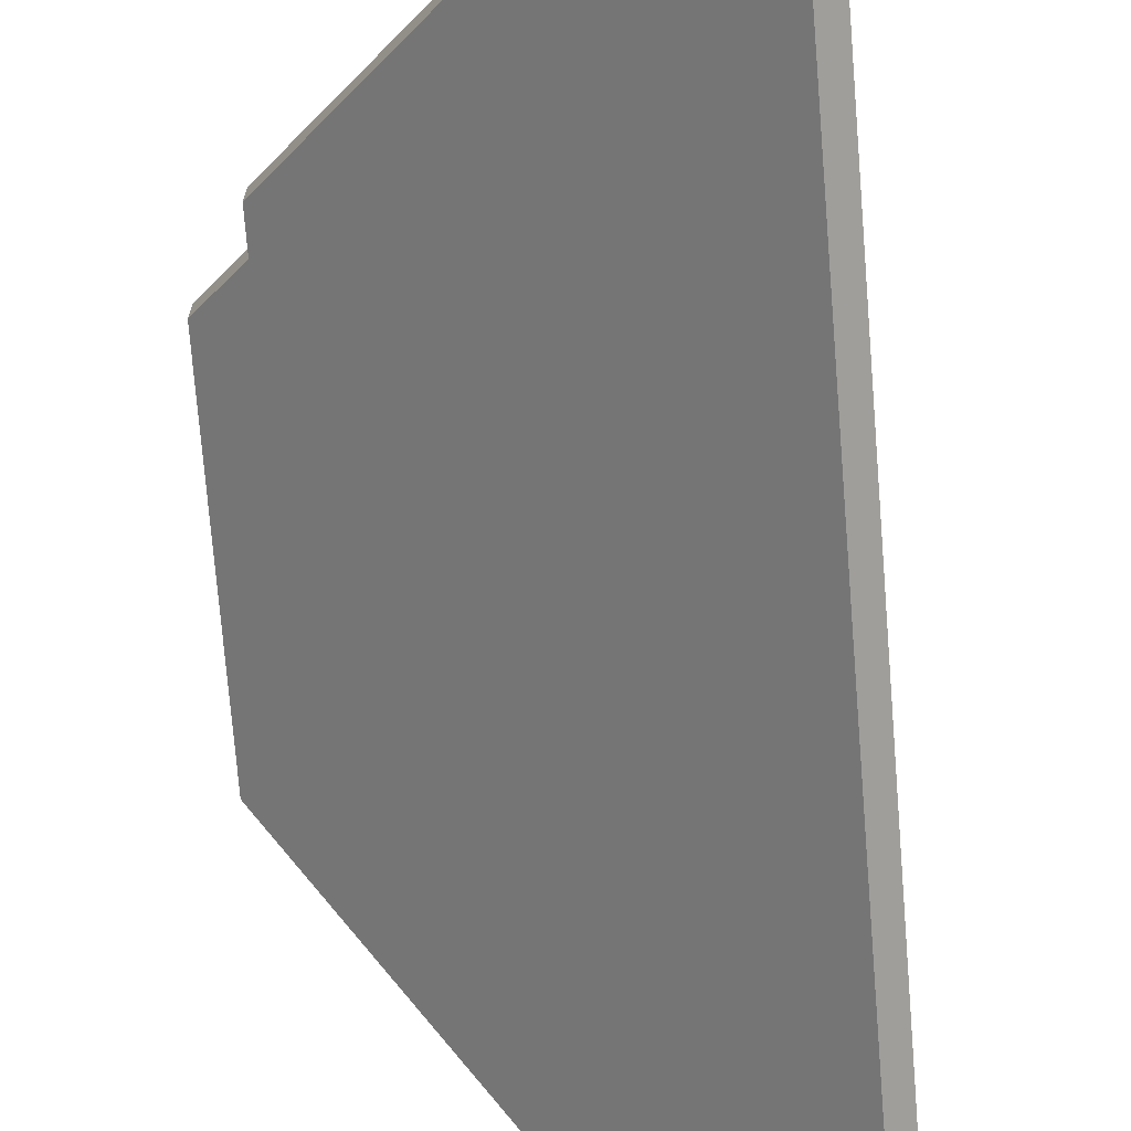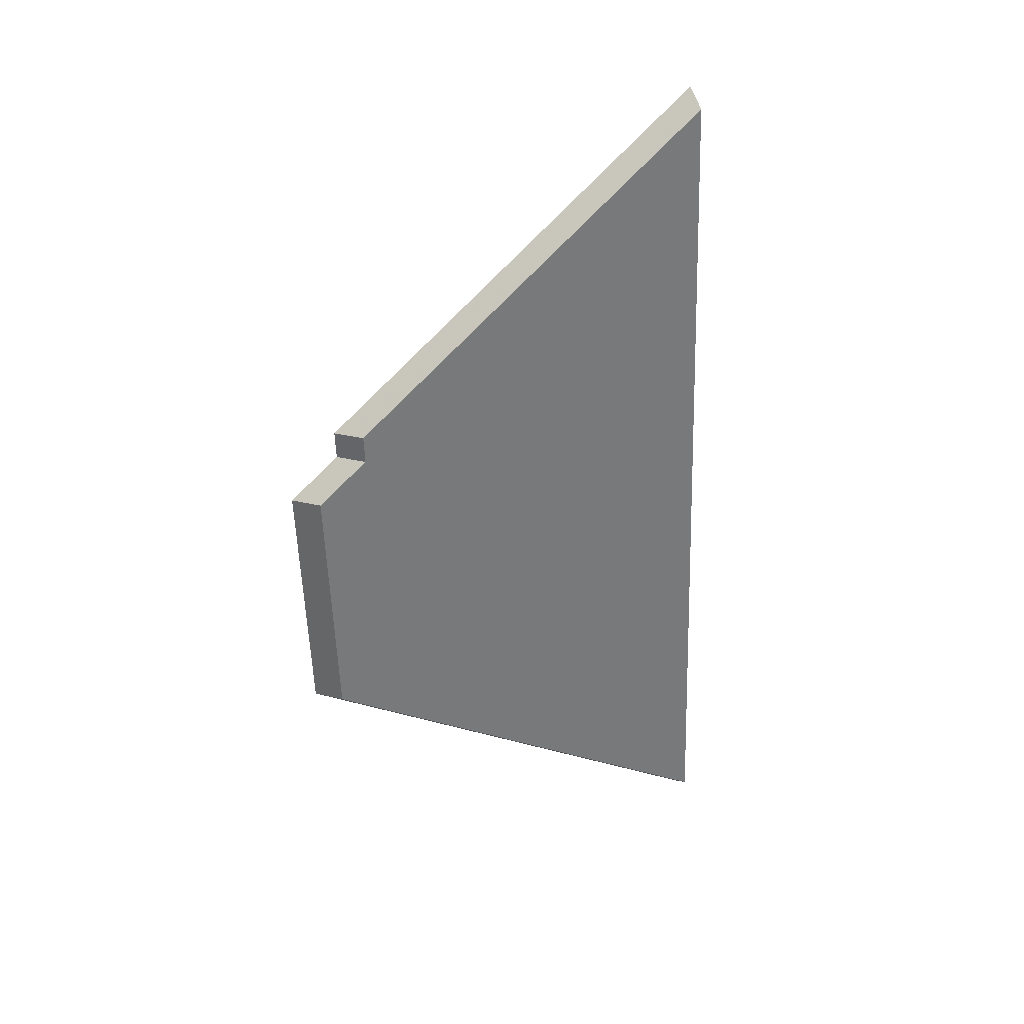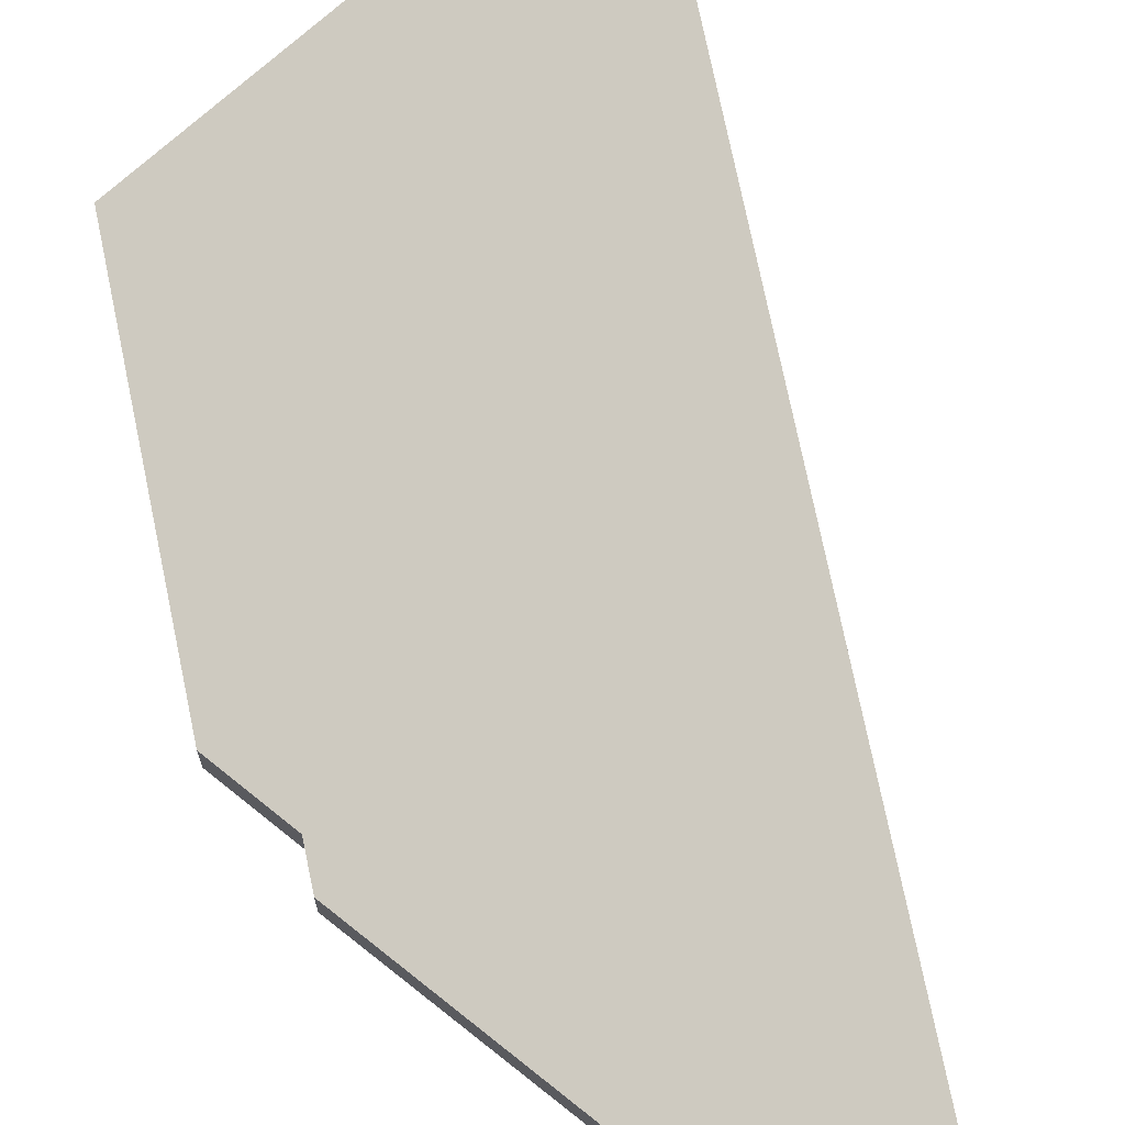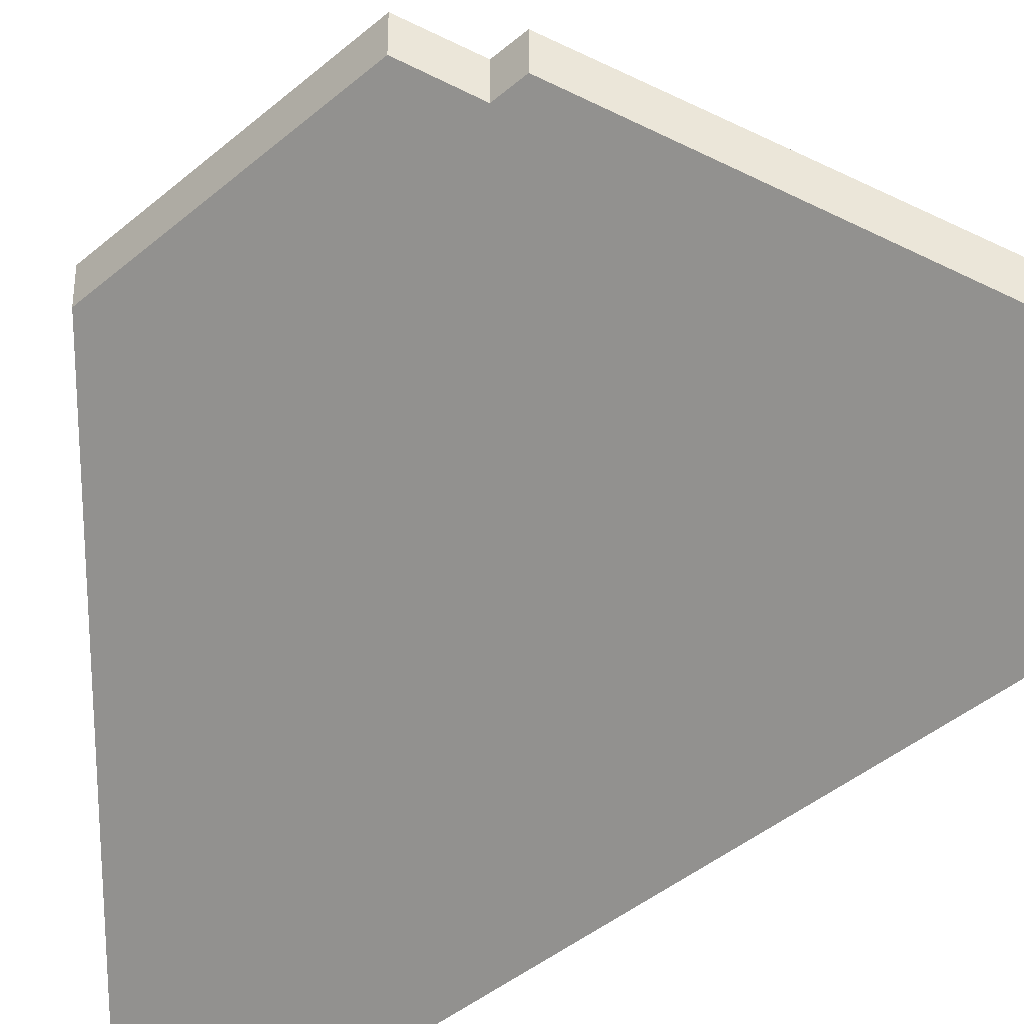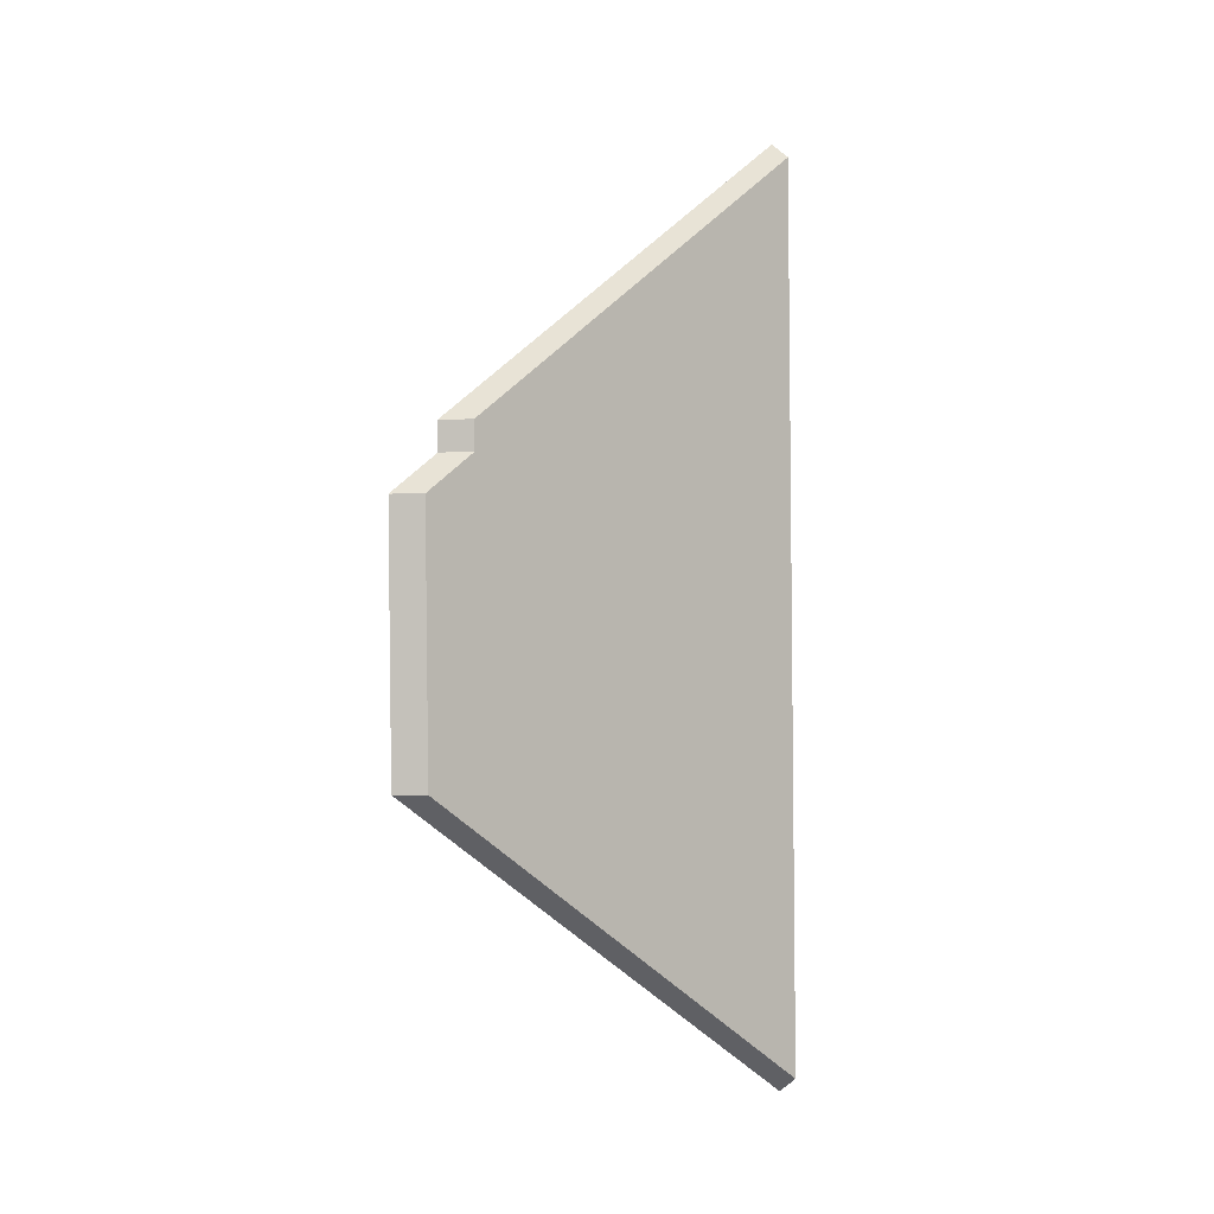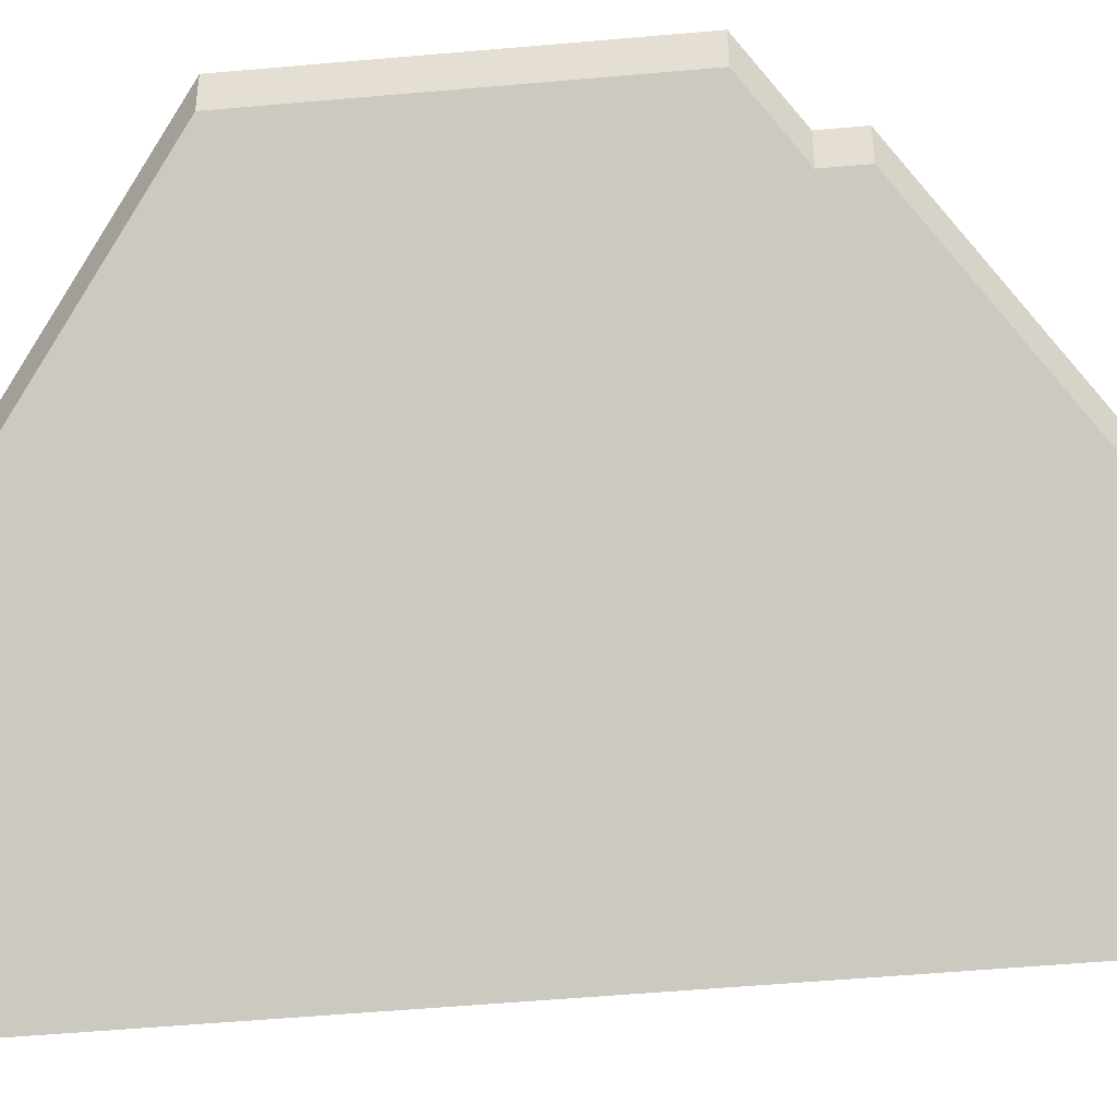
<metadata>
{"format":"obj","ext":"obj","renderer":"f3d","projection":"perspective","resolution":1024,"background":"white","views":[{"elev":-72.2,"azim":-1.2,"up":"+Y"},{"elev":29.2,"azim":-70.0,"up":"+Z"},{"elev":73.6,"azim":-17.4,"up":"+Y"},{"elev":-40.3,"azim":-49.1,"up":"+Y"},{"elev":-5.2,"azim":-84.8,"up":"+Z"},{"elev":-49.7,"azim":-90.1,"up":"+Y"}]}
</metadata>
<code>
v -8.024 0.162 -4.353
v -8.027 0.1651 -4.356
v -8.025 0.1651 -4.377
v -8.005 0.1397 -4.326
v -8.024 0.162 -4.351
v -7.997 0.1397 -4.4
v -8.024 0.1647 -4.351
v -8.024 0.162 -4.351
v -8.005 0.1397 -4.326
v -8.003 0.141 -4.325
v -8.024 0.1647 -4.353
v -8.024 0.162 -4.353
v -8.024 0.162 -4.351
v -8.024 0.1647 -4.351
v -8.027 0.1677 -4.356
v -8.027 0.1651 -4.356
v -8.024 0.162 -4.353
v -8.024 0.1647 -4.353
v -8.025 0.1677 -4.377
v -8.025 0.1651 -4.377
v -8.027 0.1651 -4.356
v -8.027 0.1677 -4.356
v -8.003 0.141 -4.325
v -8.005 0.1397 -4.326
v -7.997 0.1397 -4.4
v -7.996 0.141 -4.401
v -7.996 0.141 -4.401
v -7.997 0.1397 -4.4
v -8.025 0.1651 -4.377
v -8.025 0.1677 -4.377
v -8.025 0.1677 -4.377
v -8.027 0.1677 -4.356
v -8.024 0.1647 -4.353
v -7.996 0.141 -4.401
v -8.003 0.141 -4.325
v -8.024 0.1647 -4.351
f 1 2 3
f 1 4 5
f 4 1 6
f 6 1 3
f 7 8 9
f 7 9 10
f 11 12 13
f 11 13 14
f 15 16 17
f 15 17 18
f 19 20 21
f 19 21 22
f 23 24 25
f 23 25 26
f 27 28 29
f 27 29 30
f 31 32 33
f 34 31 33
f 34 33 35
f 35 33 36

</code>
